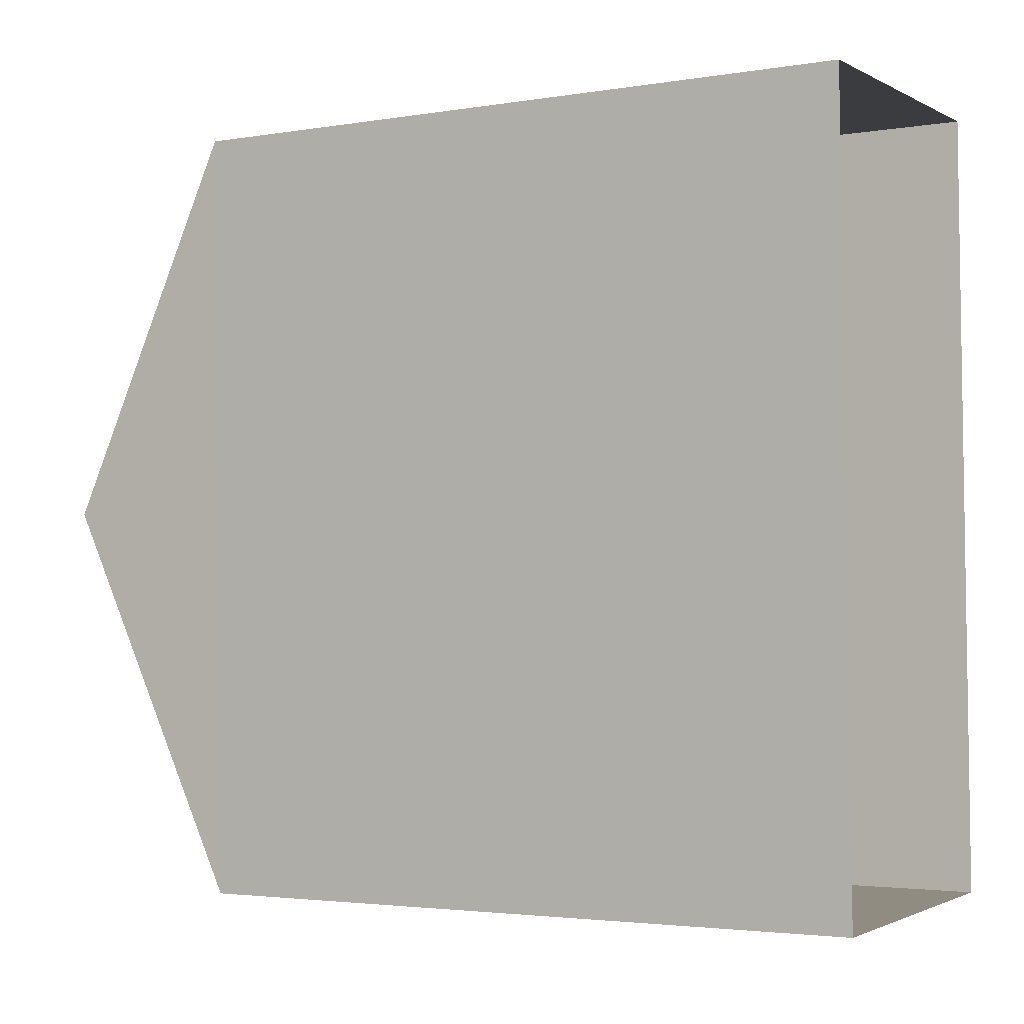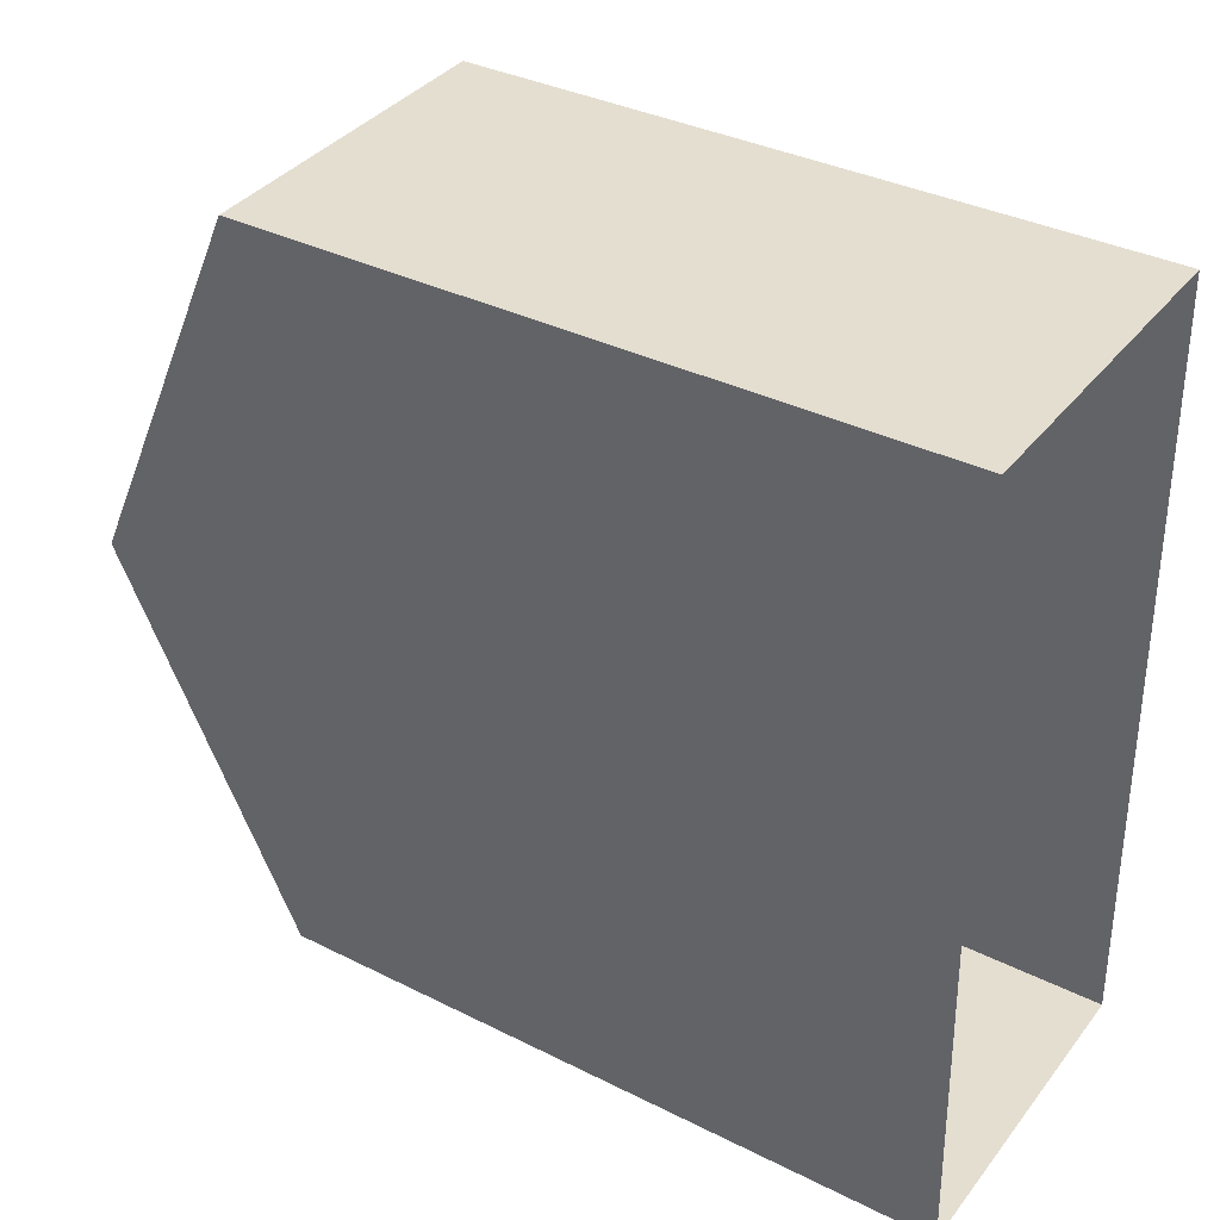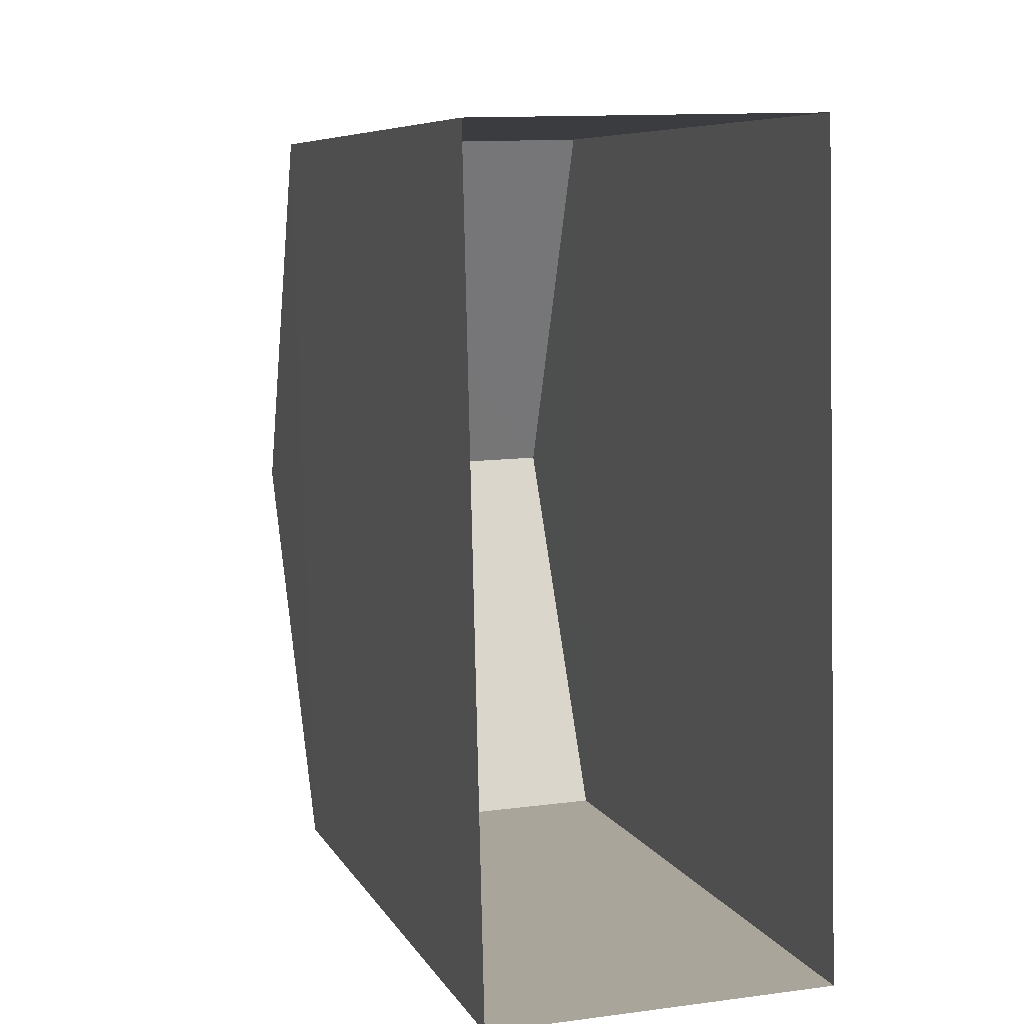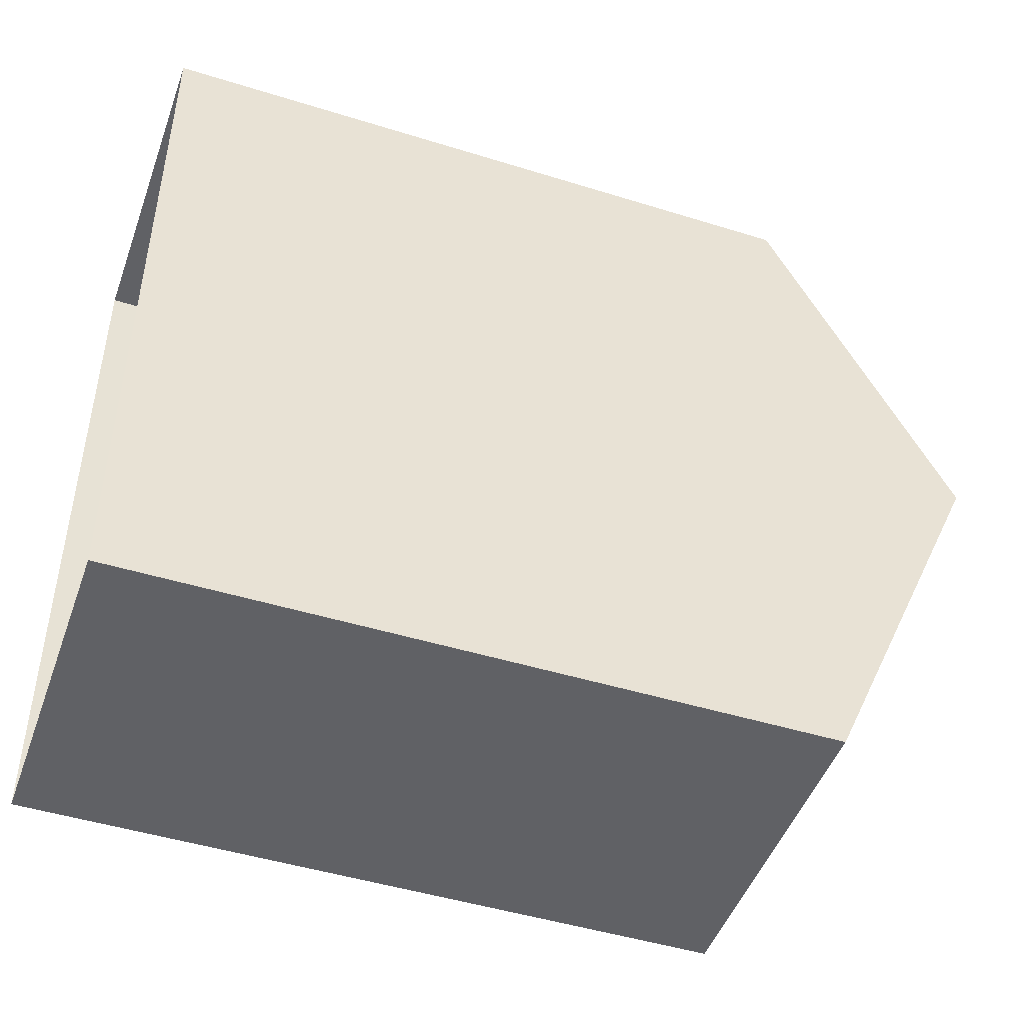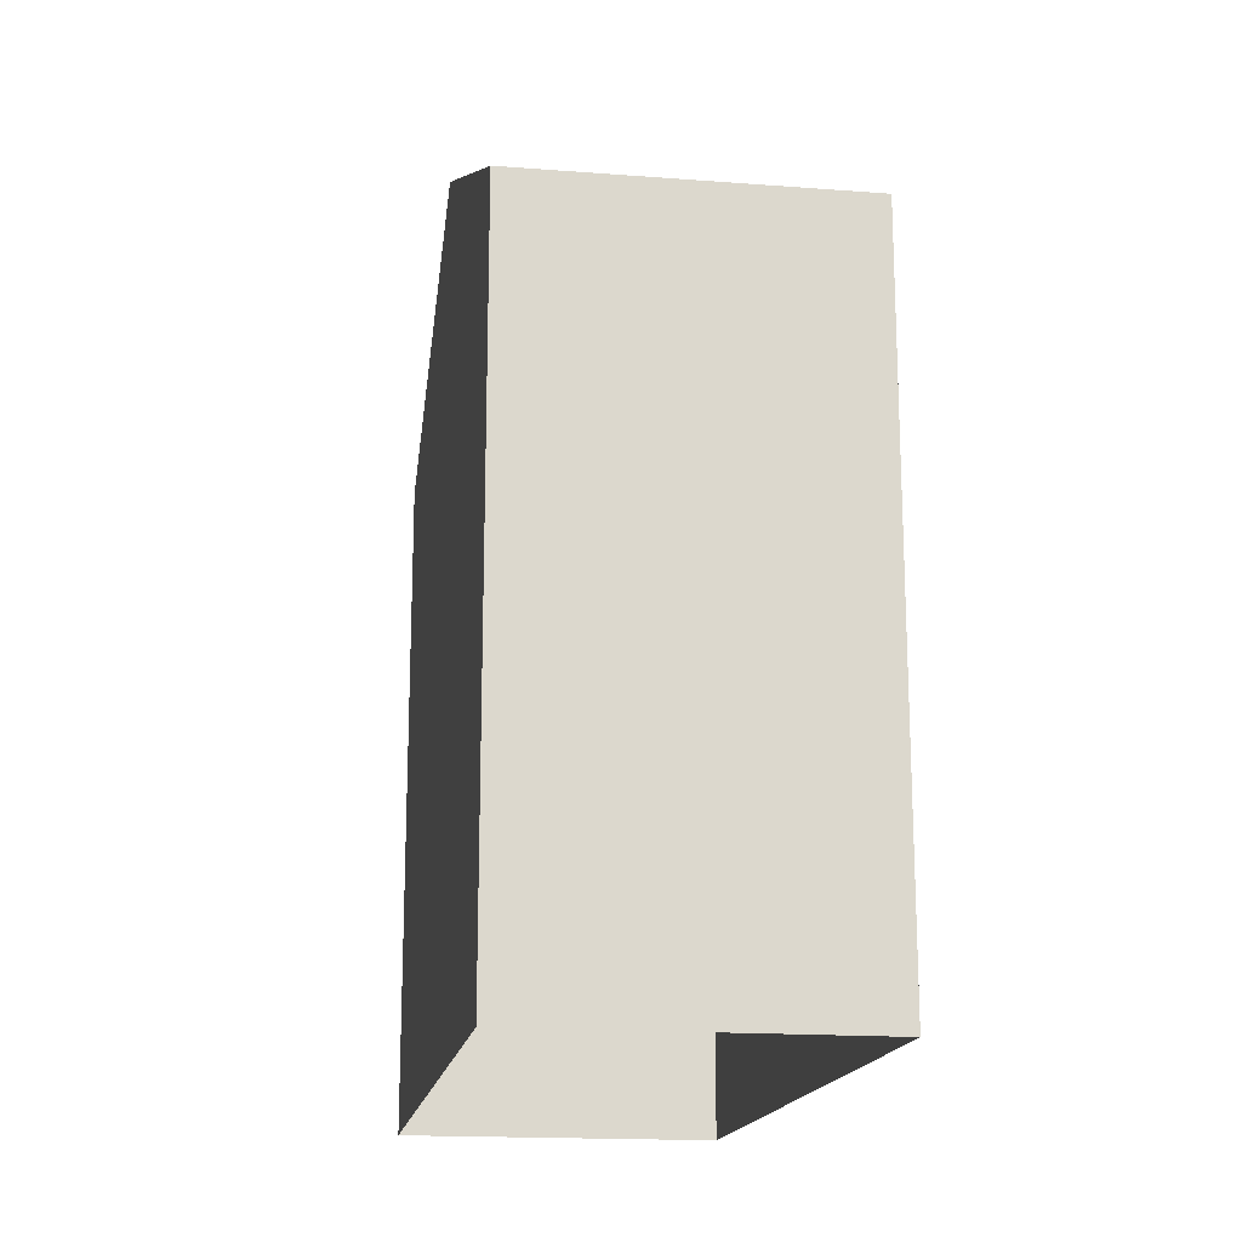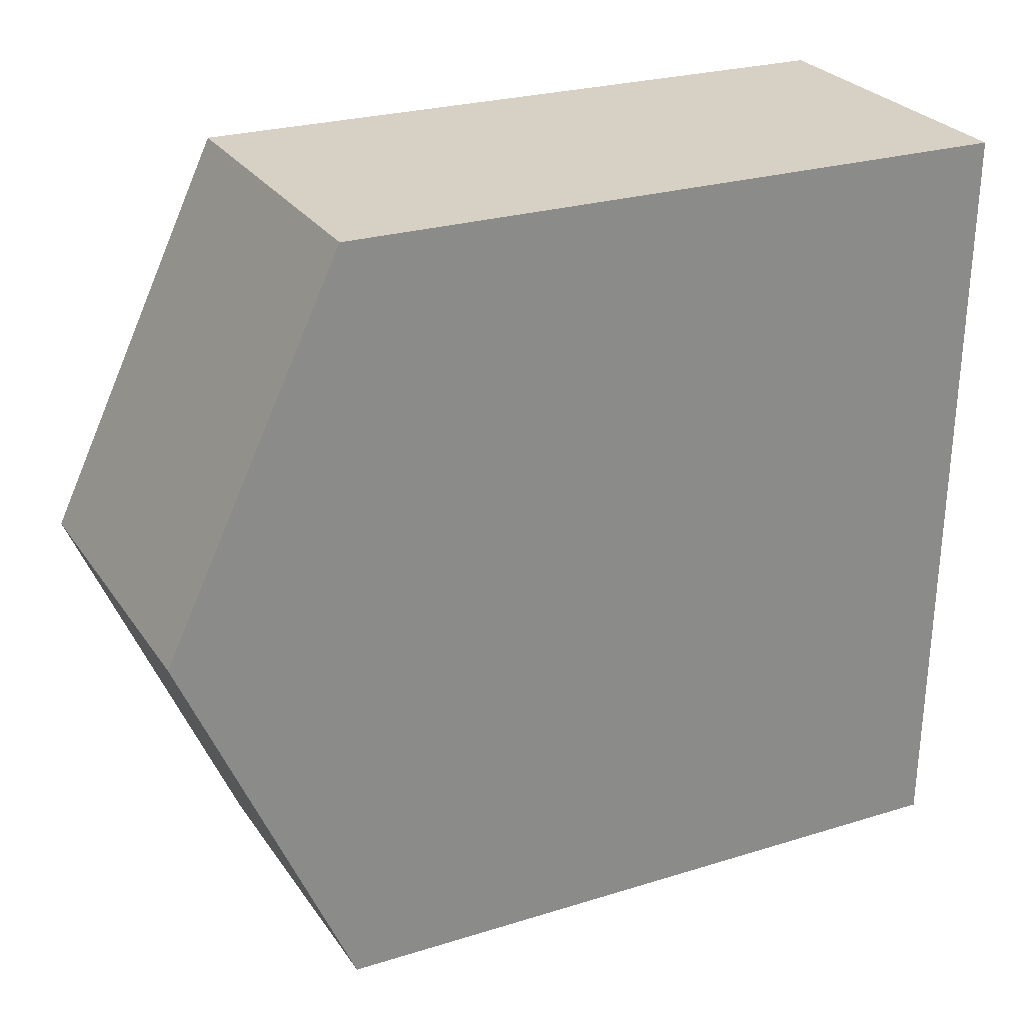
<metadata>
{"format":"obj","ext":"obj","renderer":"f3d","projection":"perspective","resolution":1024,"background":"white","views":[{"elev":-3.0,"azim":119.5,"up":"+Y"},{"elev":35.5,"azim":123.5,"up":"+Y"},{"elev":7.3,"azim":162.7,"up":"+Y"},{"elev":-46.9,"azim":-109.5,"up":"+Y"},{"elev":-17.1,"azim":169.6,"up":"+Z"},{"elev":25.2,"azim":63.3,"up":"+Y"}]}
</metadata>
<code>
v -3.74e+05 -1.036e+05 25.75
v -3.74e+05 -1.036e+05 25.75
v -3.74e+05 -1.036e+05 25.75
v -3.74e+05 -1.036e+05 25.75
v -3.74e+05 -1.036e+05 32.36
v -3.74e+05 -1.036e+05 32.36
v -3.74e+05 -1.036e+05 34.07
v -3.74e+05 -1.036e+05 34.07
v -3.74e+05 -1.036e+05 32.37
v -3.74e+05 -1.036e+05 32.37
f 1 2 3
f 1 4 2
f 5 6 7
f 8 5 7
f 7 9 8
f 7 10 9
f 6 3 10
f 6 10 7
f 3 2 10
f 10 2 4
f 9 10 4
f 6 1 3
f 6 5 1
f 4 1 9
f 9 5 8
f 9 1 5

</code>
